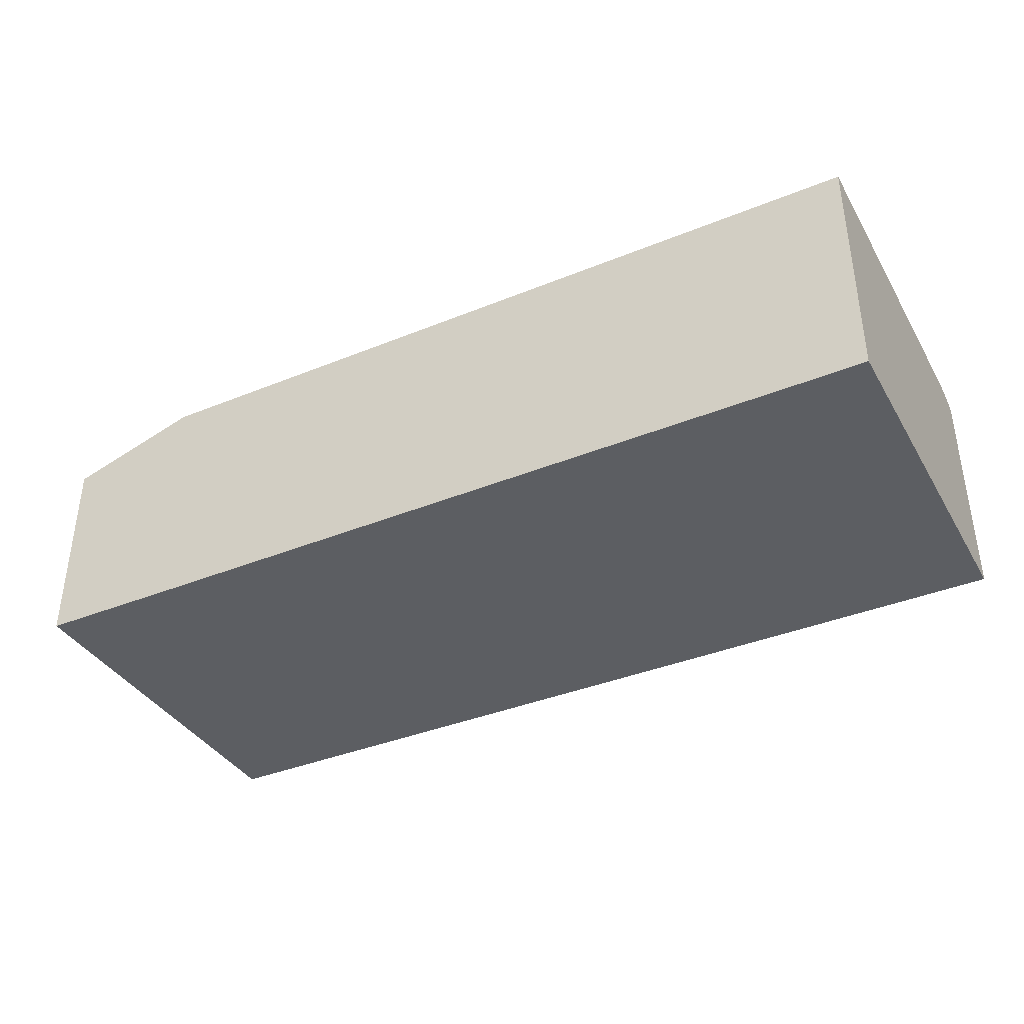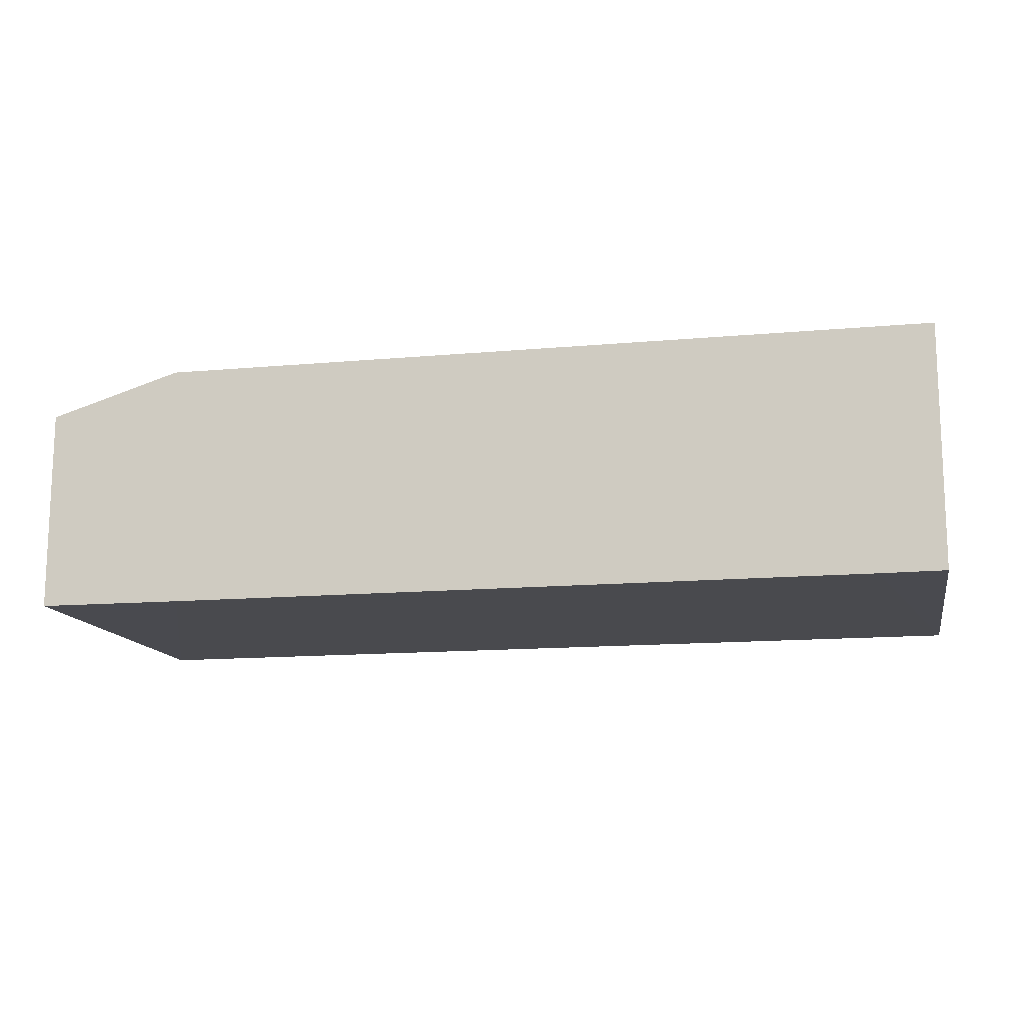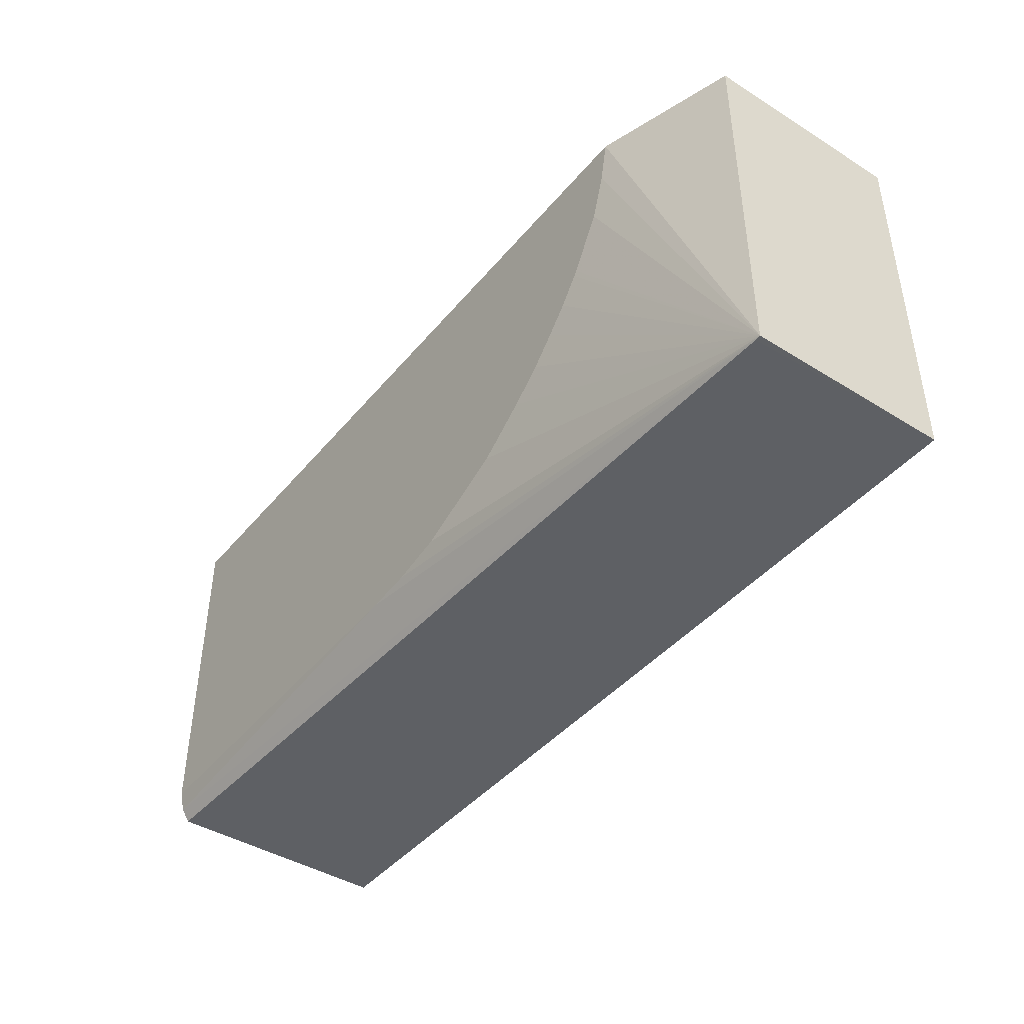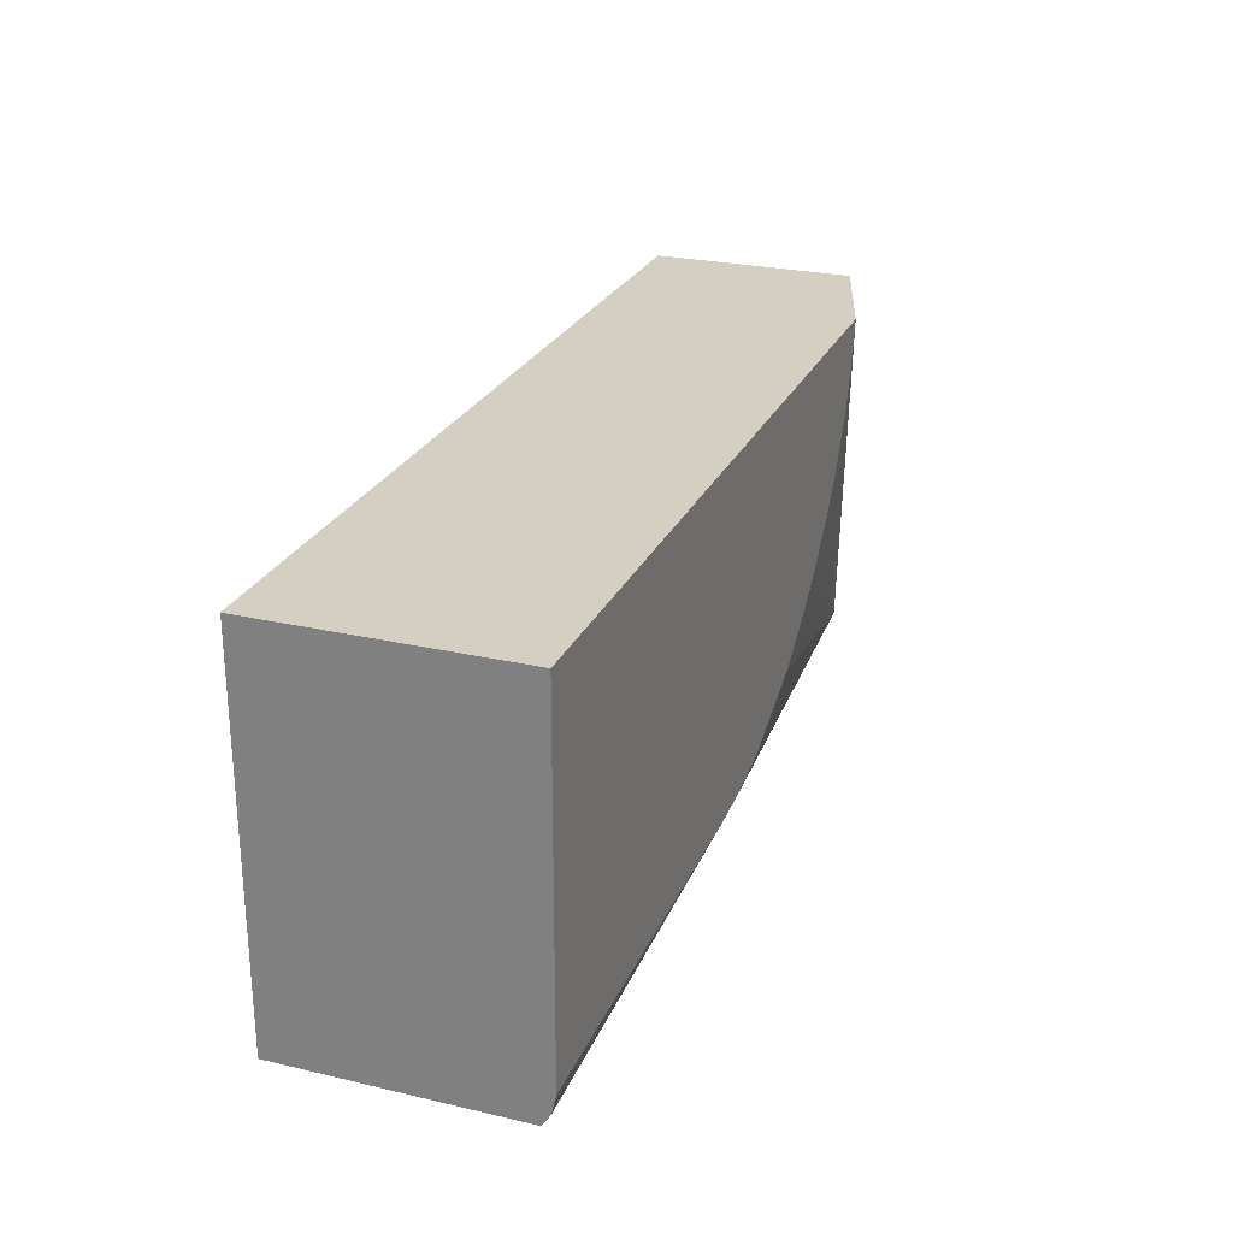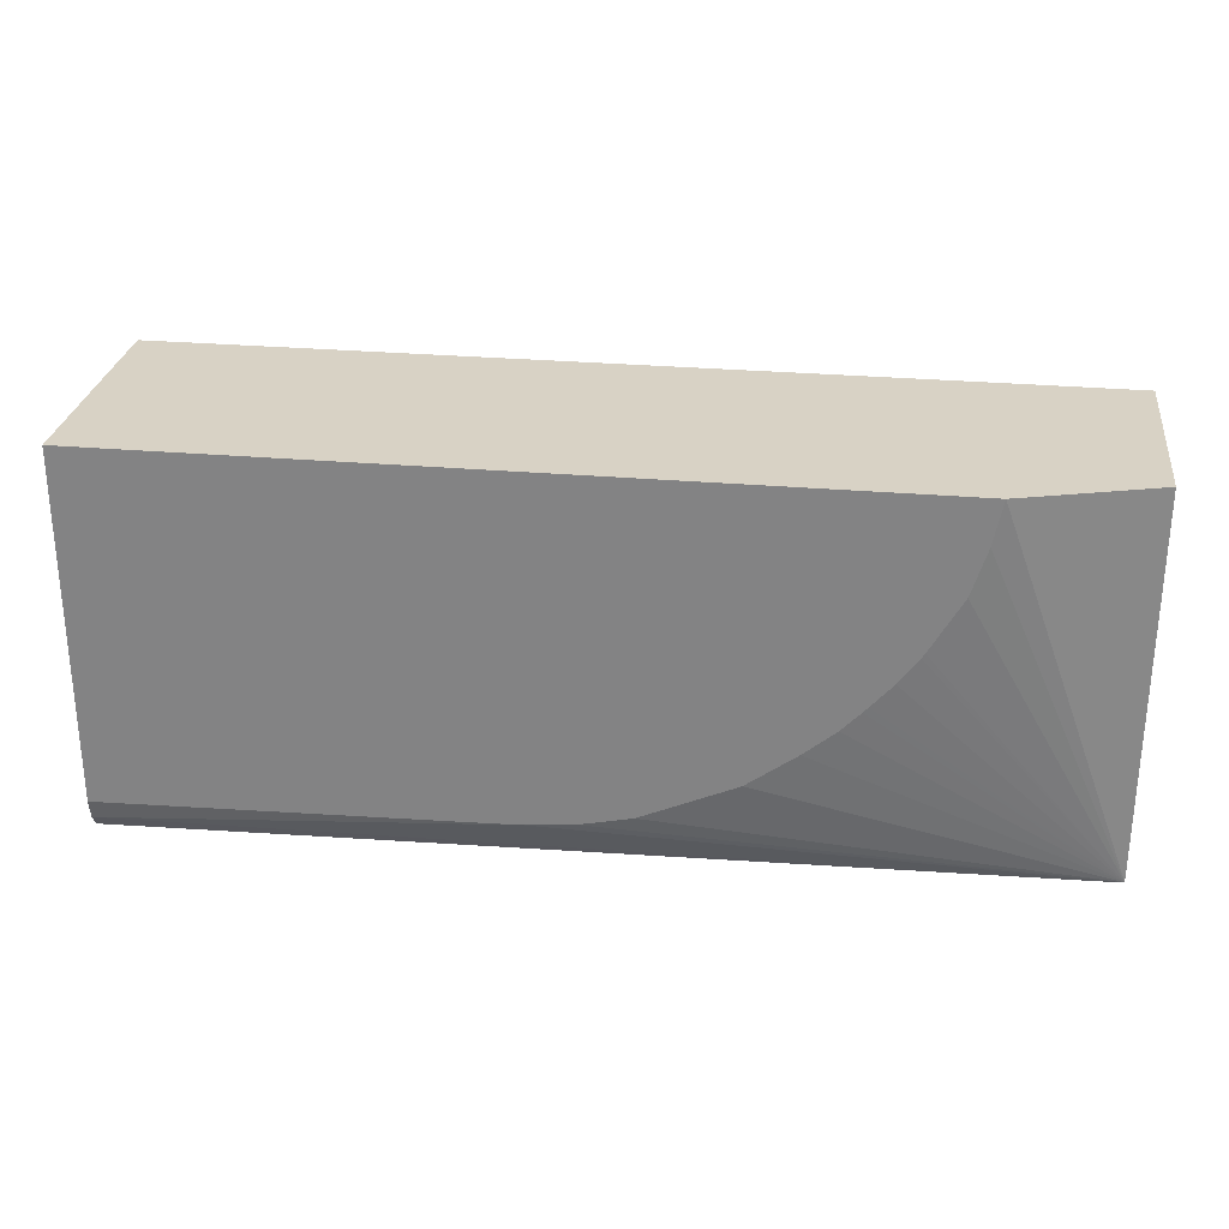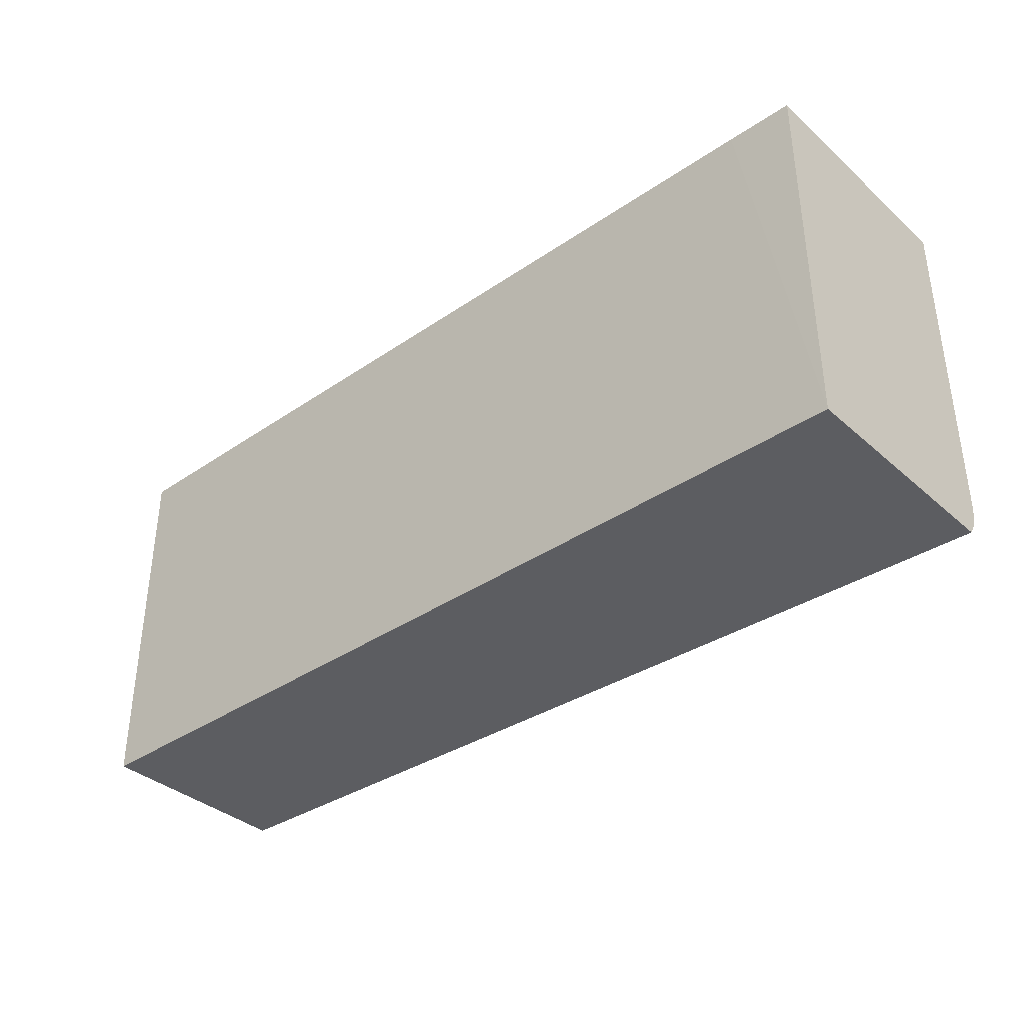
<metadata>
{"format":"obj","ext":"obj","renderer":"f3d","projection":"perspective","resolution":1024,"background":"white","views":[{"elev":-37.9,"azim":-152.7,"up":"+Z"},{"elev":-13.5,"azim":-168.4,"up":"+Z"},{"elev":-43.0,"azim":53.6,"up":"+Y"},{"elev":25.7,"azim":-69.8,"up":"+Y"},{"elev":27.6,"azim":7.5,"up":"+Y"},{"elev":-36.7,"azim":-138.6,"up":"+Y"}]}
</metadata>
<code>
v -0.03225 0.05255 0.004238
v -0.03225 0.0519 0.004238
v -0.03225 0.05255 0.0008417
v -0.03447 0.05255 0.004923
v -0.03225 0.05034 0.004238
v -0.03225 0.05247 0.0008417
v -0.03467 0.05255 0.0008335
v -0.03461 0.05184 0.004923
v -0.03226 0.0463 0.004238
v -0.03226 0.04634 0.004238
v -0.04747 0.05258 0.004913
v -0.03225 0.05014 0.0008416
v -0.03225 0.0479 0.0008416
v -0.03226 0.04629 0.0008416
v -0.03469 0.05255 0.0008335
v -0.03485 0.05108 0.004922
v -0.03235 0.04629 0.004238
v -0.03226 0.04629 0.001048
v -0.03536 0.0502 0.004922
v -0.03541 0.05013 0.004922
v -0.03572 0.0497 0.004921
v -0.03607 0.04931 0.004921
v -0.03615 0.04922 0.004921
v -0.03646 0.0489 0.004921
v -0.03692 0.04852 0.00492
v -0.03698 0.04847 0.00492
v -0.03777 0.0479 0.00492
v -0.03859 0.04754 0.004919
v -0.0393 0.04723 0.004918
v -0.04014 0.04705 0.004918
v -0.04092 0.04698 0.004917
v -0.04746 0.05258 0.000838
v -0.04748 0.04684 0.004912
v -0.03235 0.04629 0.0008416
v -0.03625 0.05256 0.0008331
v -0.04748 0.04652 0.004837
v -0.04748 0.04632 0.004706
v -0.0417 0.04696 0.004917
v -0.04638 0.05258 0.0008328
v -0.04748 0.04632 0.0008416
v -0.03776 0.0463 0.0008416
v -0.03859 0.05256 0.000833
v -0.04479 0.04631 0.0008415
f 1 2 5
f 1 5 10
f 1 10 9
f 1 9 18
f 1 18 14
f 1 14 13
f 1 13 12
f 1 12 6
f 1 6 3
f 1 3 7
f 1 7 15
f 1 15 35
f 1 35 42
f 1 42 39
f 1 39 32
f 1 32 11
f 1 11 4
f 1 4 2
f 2 4 5
f 3 6 7
f 4 8 9
f 4 9 10
f 4 10 5
f 4 11 33
f 4 33 38
f 4 38 31
f 4 31 30
f 4 30 29
f 4 29 28
f 4 28 27
f 4 27 26
f 4 26 25
f 4 25 24
f 4 24 23
f 4 23 22
f 4 22 21
f 4 21 20
f 4 20 19
f 4 19 16
f 4 16 8
f 6 12 7
f 7 12 13
f 7 13 14
f 7 14 34
f 7 34 15
f 8 16 9
f 9 17 18
f 9 16 19
f 9 19 20
f 9 20 21
f 9 21 22
f 9 22 23
f 9 23 24
f 9 24 25
f 9 25 26
f 9 26 27
f 9 27 28
f 9 28 29
f 9 29 30
f 9 30 31
f 9 31 17
f 11 32 40
f 11 40 37
f 11 37 36
f 11 36 33
f 14 18 17
f 14 17 37
f 14 37 40
f 14 40 43
f 14 43 41
f 14 41 34
f 15 34 35
f 17 31 36
f 17 36 37
f 31 38 36
f 32 39 40
f 33 36 38
f 34 41 39
f 34 39 42
f 34 42 35
f 39 43 40
f 39 41 43

</code>
